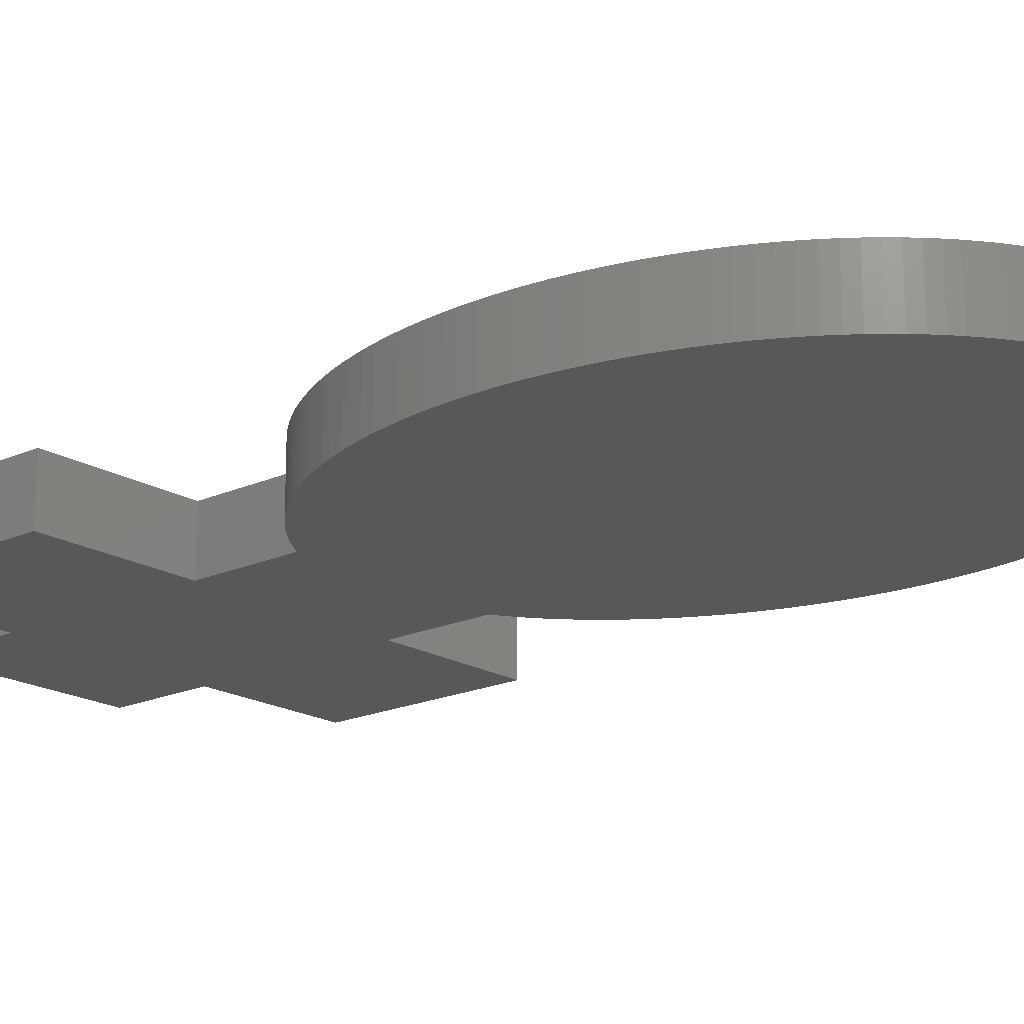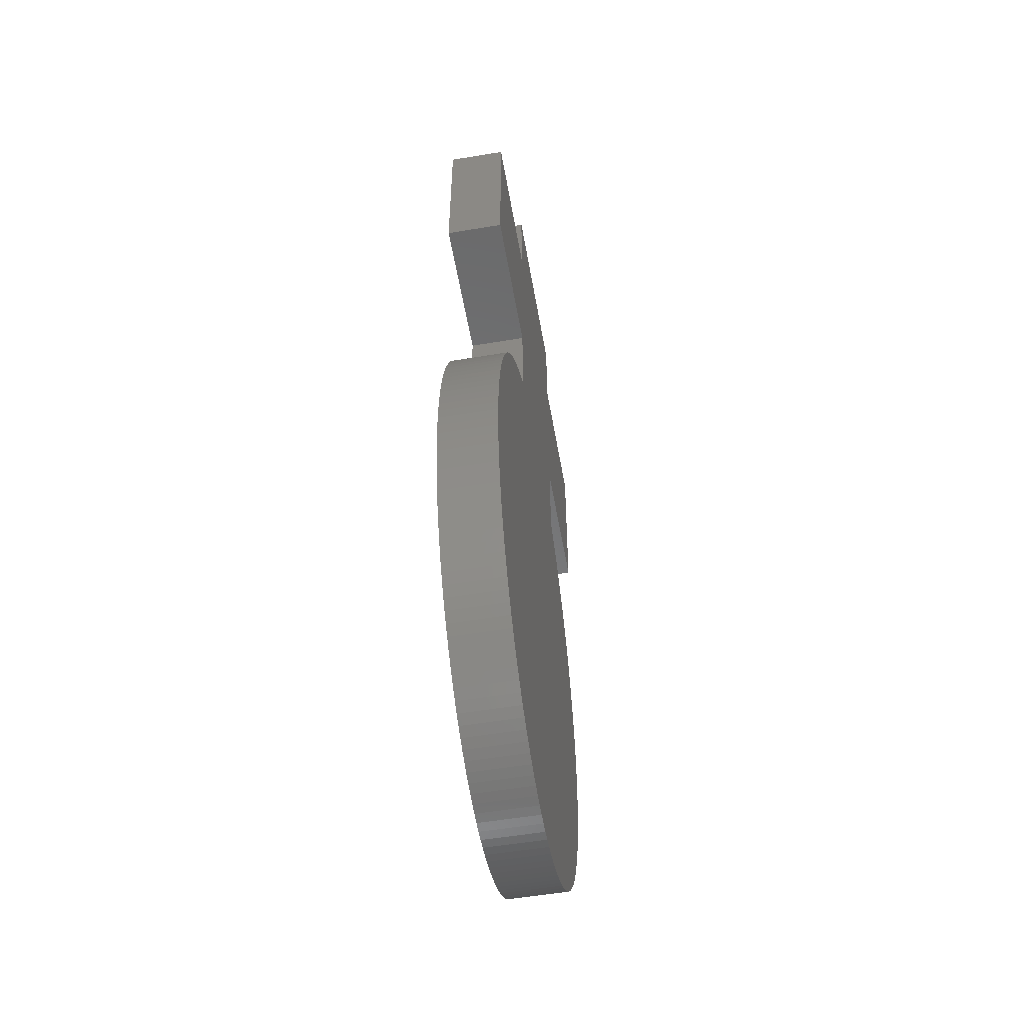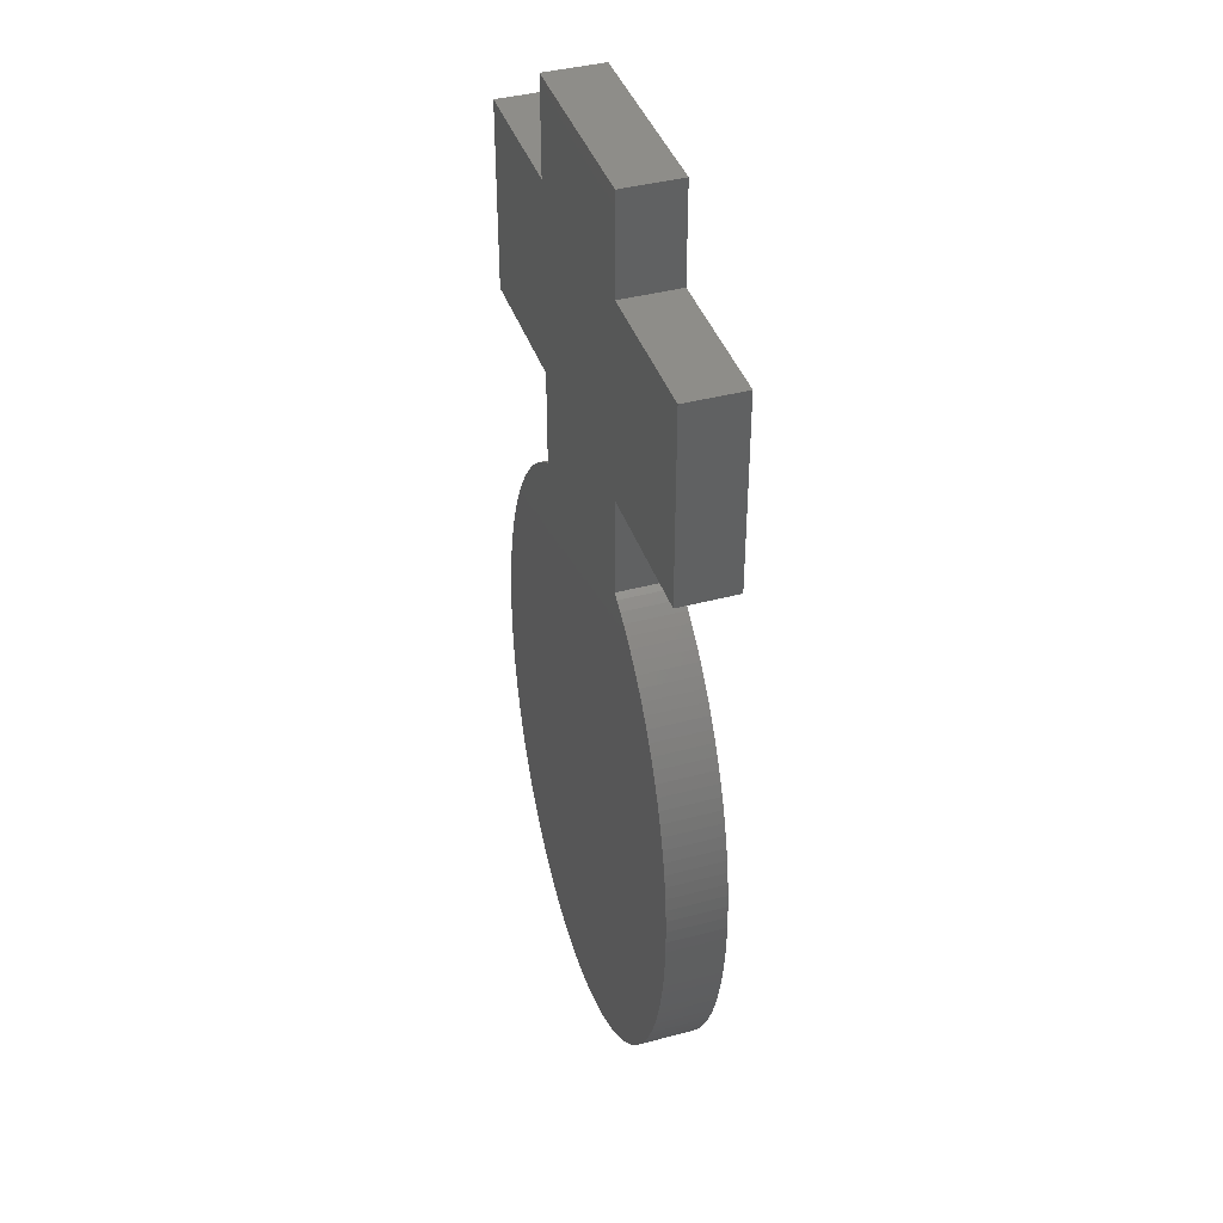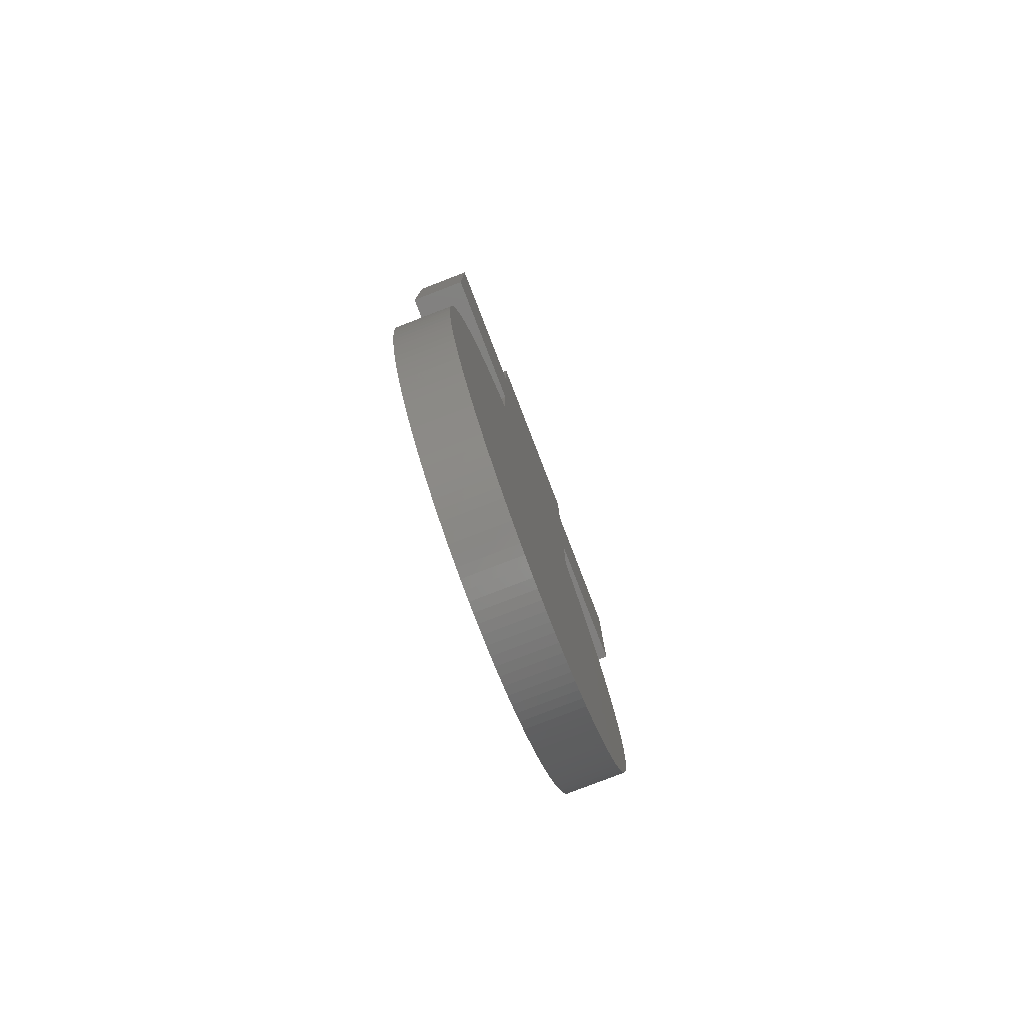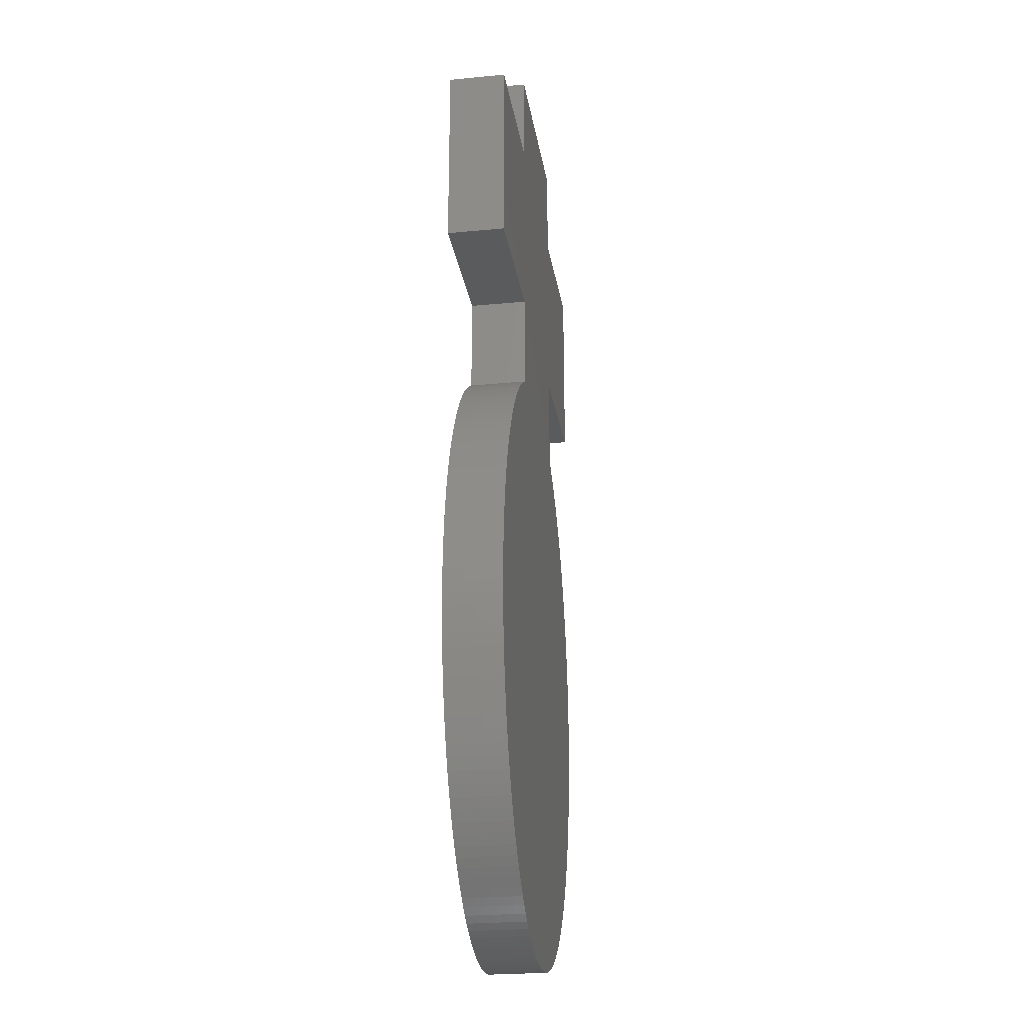
<metadata>
{"format":"stl","ext":"stl","renderer":"f3d","projection":"perspective","resolution":1024,"background":"white","views":[{"elev":-18.6,"azim":-48.9,"up":"+Z"},{"elev":-55.4,"azim":99.9,"up":"+Y"},{"elev":40.3,"azim":-108.2,"up":"+Y"},{"elev":-79.7,"azim":-68.9,"up":"+Y"},{"elev":-25.1,"azim":-81.2,"up":"+Y"}]}
</metadata>
<code>
# stl→obj: 284 verts, 564 faces
v -12.5 10 0
v -12.5 20 3
v -12.5 20 0
v -12.5 10 3
v -5 10 3
v -5 20 3
v 5 20 3
v 5 25 3
v 5 10 3
v 5 4.89 3
v -5.791 4.401 3
v -5 4.89 3
v -11.97 -5.303 3
v -11.8 -4.656 3
v -12.11 -5.959 3
v -12.32 -7.29 3
v -12.23 -6.621 3
v -12.4 -7.963 3
v -12.49 -9.32 3
v -12.46 -8.64 3
v 4.844 -24.98 3
v -12.49 -10.68 3
v -12.5 -10 3
v -12.46 -11.36 3
v -12.32 -12.71 3
v -12.4 -12.04 3
v -12.23 -13.38 3
v -11.8 -15.34 3
v -11.97 -14.7 3
v -11.42 -16.61 3
v -11.62 -15.98 3
v -11.2 -17.23 3
v -10.95 -17.83 3
v -10.69 -18.42 3
v -10.41 -18.99 3
v -9.796 -20.09 3
v -10.11 -19.55 3
v 4.357 -25.23 3
v -5 25 3
v 3.863 -25.45 3
v -5.322 4.703 3
v 3.361 -25.65 3
v 2.854 -25.82 3
v -6.25 4.073 3
v 2.342 -25.96 3
v 1.826 -26.08 3
v -6.698 3.72 3
v -7.134 3.344 3
v -7.557 2.944 3
v 1.307 -26.16 3
v -7.968 2.521 3
v 0.7849 -26.22 3
v 0.2618 -26.25 3
v -8.364 2.076 3
v -8.746 1.61 3
v -9.112 1.124 3
v -7.557 -22.94 3
v -8.364 -22.08 3
v -7.968 -22.52 3
v -9.462 0.6181 3
v -8.746 -21.61 3
v -9.796 0.09365 3
v -9.112 -21.12 3
v -10.11 -0.4485 3
v -9.462 -20.62 3
v -10.41 -1.007 3
v -10.69 -1.582 3
v -7.134 -23.34 3
v -10.95 -2.171 3
v -6.698 -23.72 3
v -11.2 -2.775 3
v -6.25 -24.07 3
v -11.42 -3.391 3
v -5.791 -24.4 3
v -11.62 -4.018 3
v -5.322 -24.7 3
v -4.844 -24.98 3
v -4.357 -25.23 3
v -3.863 -25.45 3
v -3.361 -25.65 3
v -2.854 -25.82 3
v -12.11 -14.04 3
v -2.342 -25.96 3
v -0.2618 -26.25 3
v -0.7849 -26.22 3
v -1.826 -26.08 3
v -1.307 -26.16 3
v 12.5 10 3
v 12.5 20 3
v 12.49 -9.32 3
v 12.49 -10.68 3
v 12.5 -10 3
v 12.46 -8.64 3
v 12.46 -11.36 3
v 12.4 -7.963 3
v 12.32 -7.29 3
v 12.23 -6.621 3
v 12.4 -12.04 3
v 12.11 -5.959 3
v 12.32 -12.71 3
v 11.97 -5.303 3
v 12.23 -13.38 3
v 11.8 -4.656 3
v 12.11 -14.04 3
v 11.62 -4.018 3
v 11.97 -14.7 3
v 11.42 -3.391 3
v 11.8 -15.34 3
v 11.2 -2.775 3
v 11.62 -15.98 3
v 10.95 -2.171 3
v 11.42 -16.61 3
v 10.69 -1.582 3
v 11.2 -17.23 3
v 10.41 -1.007 3
v 10.95 -17.83 3
v 10.11 -0.4485 3
v 10.69 -18.42 3
v 9.796 0.09365 3
v 10.41 -18.99 3
v 9.462 0.6181 3
v 10.11 -19.55 3
v 9.112 1.124 3
v 9.796 -20.09 3
v 8.746 1.61 3
v 9.462 -20.62 3
v 8.364 2.076 3
v 9.112 -21.12 3
v 7.968 2.521 3
v 8.746 -21.61 3
v 7.557 2.944 3
v 8.364 -22.08 3
v 7.134 3.344 3
v 7.968 -22.52 3
v 6.698 3.72 3
v 7.557 -22.94 3
v 6.25 4.073 3
v 7.134 -23.34 3
v 5.791 4.401 3
v 6.698 -23.72 3
v 5.322 4.703 3
v 6.25 -24.07 3
v 5.791 -24.4 3
v 5.322 -24.7 3
v 12.5 20 0
v 12.5 10 0
v 5 20 0
v -5 20 0
v -5 10 0
v 10.69 -18.42 0
v -10.69 -18.42 0
v 10.95 -17.83 0
v 12.49 -10.68 0
v -12.49 -10.68 0
v 12.5 -10 0
v -10.95 -17.83 0
v -12.4 -7.963 0
v -12.46 -8.64 0
v 11.2 -17.23 0
v -12.46 -11.36 0
v -11.2 -17.23 0
v -12.32 -7.29 0
v 11.42 -16.61 0
v -12.23 -6.621 0
v -11.42 -16.61 0
v -11.97 -5.303 0
v -12.11 -5.959 0
v -8.364 -22.08 0
v -7.557 -22.94 0
v -7.968 -22.52 0
v 11.62 -15.98 0
v -11.62 -15.98 0
v -7.557 2.944 0
v -8.364 2.076 0
v -7.968 2.521 0
v 11.8 -15.34 0
v -11.8 -15.34 0
v -8.746 1.61 0
v 11.97 -14.7 0
v -9.112 1.124 0
v -11.97 -14.7 0
v -9.462 0.6181 0
v 12.11 -14.04 0
v -7.134 3.344 0
v -12.11 -14.04 0
v -6.698 3.72 0
v 12.23 -13.38 0
v -6.25 4.073 0
v -12.23 -13.38 0
v -5.791 4.401 0
v 12.32 -12.71 0
v -5 4.89 0
v -5.322 4.703 0
v -12.32 -12.71 0
v 12.4 -12.04 0
v -9.796 0.09365 0
v -12.4 -12.04 0
v -10.11 -0.4485 0
v 12.46 -11.36 0
v -10.41 -1.007 0
v -10.69 -1.582 0
v -10.95 -2.171 0
v -11.62 -4.018 0
v -11.8 -4.656 0
v -11.2 -2.775 0
v -11.42 -3.391 0
v -12.5 -10 0
v -12.49 -9.32 0
v -10.41 -18.99 0
v 10.41 -18.99 0
v -10.11 -19.55 0
v 12.49 -9.32 0
v 10.11 -19.55 0
v 12.46 -8.64 0
v -9.796 -20.09 0
v 12.4 -7.963 0
v 9.796 -20.09 0
v 12.32 -7.29 0
v -9.462 -20.62 0
v 12.23 -6.621 0
v 9.462 -20.62 0
v 12.11 -5.959 0
v -9.112 -21.12 0
v 11.97 -5.303 0
v 9.112 -21.12 0
v 11.8 -4.656 0
v -8.746 -21.61 0
v 11.62 -4.018 0
v 8.746 -21.61 0
v 11.42 -3.391 0
v 11.2 -2.775 0
v 8.364 -22.08 0
v 10.95 -2.171 0
v 10.69 -1.582 0
v 7.968 -22.52 0
v 10.41 -1.007 0
v 7.557 -22.94 0
v 10.11 -0.4485 0
v -7.134 -23.34 0
v 9.796 0.09365 0
v -6.698 -23.72 0
v 9.462 0.6181 0
v 7.134 -23.34 0
v 9.112 1.124 0
v -6.25 -24.07 0
v 8.746 1.61 0
v 6.698 -23.72 0
v 8.364 2.076 0
v -5.791 -24.4 0
v 7.968 2.521 0
v 6.25 -24.07 0
v 7.557 2.944 0
v -5.322 -24.7 0
v 7.134 3.344 0
v 5.791 -24.4 0
v 6.698 3.72 0
v -4.844 -24.98 0
v 6.25 4.073 0
v 5.322 -24.7 0
v 5.791 4.401 0
v 5.322 4.703 0
v 5 10 0
v 5 4.89 0
v 4.844 -24.98 0
v 4.357 -25.23 0
v 3.863 -25.45 0
v 3.361 -25.65 0
v 2.854 -25.82 0
v 2.342 -25.96 0
v 1.826 -26.08 0
v 1.307 -26.16 0
v 0.7849 -26.22 0
v 0.2618 -26.25 0
v -0.2618 -26.25 0
v -0.7849 -26.22 0
v -1.307 -26.16 0
v -1.826 -26.08 0
v -2.342 -25.96 0
v -2.854 -25.82 0
v -3.361 -25.65 0
v -3.863 -25.45 0
v -4.357 -25.23 0
v 5 25 0
v -5 25 0
f 1 2 3
f 2 1 4
f 2 5 6
f 5 2 4
f 6 7 8
f 7 6 9
f 9 5 10
f 11 10 12
f 13 10 14
f 15 10 13
f 16 10 17
f 18 10 16
f 19 10 20
f 10 19 21
f 22 21 23
f 24 21 22
f 25 21 26
f 27 21 25
f 28 21 29
f 30 21 31
f 32 21 30
f 33 21 32
f 34 21 33
f 35 21 34
f 36 21 37
f 21 36 38
f 6 8 39
f 9 6 5
f 10 5 12
f 38 36 40
f 11 12 41
f 42 36 43
f 44 10 11
f 43 36 45
f 45 36 46
f 47 10 44
f 48 10 47
f 31 21 28
f 49 10 48
f 46 36 50
f 51 10 49
f 52 36 53
f 10 51 54
f 10 54 55
f 10 55 56
f 57 58 59
f 10 56 60
f 57 61 58
f 10 60 62
f 57 63 61
f 10 62 64
f 57 65 63
f 10 64 66
f 57 36 65
f 10 66 67
f 68 36 57
f 10 67 69
f 70 36 68
f 10 69 71
f 72 36 70
f 10 71 73
f 74 36 72
f 10 73 75
f 76 36 74
f 10 75 14
f 77 36 76
f 17 10 15
f 78 36 77
f 20 10 18
f 79 36 78
f 23 21 19
f 80 36 79
f 26 21 24
f 81 36 80
f 29 21 82
f 83 36 81
f 84 36 85
f 86 36 83
f 85 36 87
f 87 36 86
f 53 36 84
f 50 36 52
f 40 36 42
f 37 21 35
f 82 21 27
f 7 88 89
f 88 7 9
f 90 91 92
f 93 91 90
f 93 94 91
f 10 93 95
f 93 10 94
f 10 95 96
f 21 94 10
f 10 96 97
f 94 21 98
f 10 97 99
f 98 21 100
f 10 99 101
f 100 21 102
f 10 101 103
f 102 21 104
f 10 103 105
f 104 21 106
f 10 105 107
f 106 21 108
f 10 107 109
f 108 21 110
f 10 109 111
f 110 21 112
f 10 111 113
f 112 21 114
f 10 113 115
f 114 21 116
f 10 115 117
f 116 21 118
f 10 117 119
f 118 21 120
f 10 119 121
f 120 21 122
f 10 121 123
f 122 21 124
f 10 123 125
f 124 21 126
f 10 125 127
f 126 21 128
f 10 127 129
f 128 21 130
f 10 129 131
f 130 21 132
f 10 131 133
f 132 21 134
f 10 133 135
f 134 21 136
f 10 135 137
f 136 21 138
f 10 137 139
f 138 21 140
f 10 139 141
f 140 21 142
f 142 21 143
f 143 21 144
f 88 145 89
f 145 88 146
f 145 7 89
f 7 145 147
f 148 2 6
f 2 148 3
f 1 148 149
f 148 1 3
f 150 151 152
f 153 154 155
f 156 152 151
f 157 155 158
f 152 156 159
f 154 153 160
f 161 159 156
f 162 155 157
f 159 161 163
f 164 155 162
f 165 163 161
f 166 155 167
f 168 169 170
f 163 165 171
f 172 171 165
f 173 174 175
f 171 172 176
f 155 174 173
f 177 176 172
f 174 155 178
f 176 177 179
f 178 155 180
f 181 179 177
f 180 155 182
f 179 181 183
f 155 173 184
f 185 183 181
f 155 184 186
f 183 185 187
f 155 186 188
f 189 187 185
f 155 188 190
f 187 189 191
f 192 190 193
f 194 191 189
f 155 190 192
f 191 194 195
f 182 155 196
f 197 195 194
f 196 155 198
f 195 197 199
f 198 155 200
f 160 199 197
f 200 155 201
f 199 160 153
f 201 155 202
f 203 155 204
f 202 155 205
f 206 155 203
f 205 155 206
f 204 155 166
f 167 155 164
f 207 155 154
f 155 208 158
f 155 207 208
f 151 150 209
f 209 210 211
f 155 192 212
f 213 211 210
f 212 192 214
f 211 213 215
f 214 192 216
f 217 215 213
f 216 192 218
f 215 217 219
f 218 192 220
f 221 219 217
f 220 192 222
f 219 221 223
f 222 192 224
f 225 223 221
f 224 192 226
f 223 225 227
f 226 192 228
f 229 227 225
f 228 192 230
f 227 229 168
f 230 192 231
f 232 168 229
f 231 192 233
f 168 232 169
f 233 192 234
f 235 169 232
f 234 192 236
f 237 169 235
f 236 192 238
f 169 237 239
f 238 192 240
f 239 237 241
f 240 192 242
f 243 241 237
f 242 192 244
f 241 243 245
f 244 192 246
f 247 245 243
f 246 192 248
f 245 247 249
f 248 192 250
f 251 249 247
f 250 192 252
f 249 251 253
f 252 192 254
f 255 253 251
f 254 192 256
f 253 255 257
f 256 192 258
f 257 255 259
f 258 192 260
f 260 192 261
f 149 262 263
f 262 149 147
f 257 259 264
f 261 192 263
f 257 264 265
f 257 265 266
f 257 266 267
f 257 267 268
f 257 268 269
f 257 269 270
f 257 270 271
f 257 271 272
f 257 272 273
f 257 273 274
f 257 274 275
f 257 275 276
f 257 276 277
f 257 277 278
f 257 278 279
f 257 279 280
f 257 280 281
f 257 281 282
f 210 209 150
f 149 263 192
f 148 147 149
f 147 148 283
f 283 148 284
f 262 145 146
f 145 262 147
f 1 5 4
f 5 1 149
f 262 88 9
f 88 262 146
f 148 39 284
f 39 148 6
f 192 5 149
f 5 192 12
f 7 283 8
f 283 7 147
f 10 262 9
f 262 10 263
f 283 39 8
f 39 283 284
f 92 212 90
f 212 92 155
f 207 19 208
f 19 207 23
f 274 53 84
f 53 274 273
f 123 246 125
f 246 123 244
f 178 54 174
f 54 178 55
f 105 230 107
f 230 105 228
f 261 10 141
f 10 261 263
f 254 135 133
f 135 254 256
f 206 71 205
f 71 206 73
f 182 56 180
f 56 182 60
f 96 220 97
f 220 96 218
f 115 238 117
f 238 115 236
f 111 234 113
f 234 111 233
f 127 250 129
f 250 127 248
f 167 13 166
f 13 167 15
f 196 60 182
f 60 196 62
f 190 44 11
f 44 190 188
f 193 11 41
f 11 193 190
f 130 225 128
f 225 130 229
f 265 21 38
f 21 265 264
f 93 216 95
f 216 93 214
f 90 214 93
f 214 90 212
f 95 218 96
f 218 95 216
f 99 224 101
f 224 99 222
f 103 228 105
f 228 103 226
f 97 222 99
f 222 97 220
f 119 242 121
f 242 119 240
f 117 240 119
f 240 117 238
f 121 244 123
f 244 121 242
f 113 236 115
f 236 113 234
f 107 231 109
f 231 107 230
f 256 137 135
f 137 256 258
f 258 139 137
f 139 258 260
f 260 141 139
f 141 260 261
f 252 133 131
f 133 252 254
f 125 248 127
f 248 125 246
f 198 62 196
f 62 198 64
f 200 64 198
f 64 200 66
f 205 69 202
f 69 205 71
f 201 66 200
f 66 201 67
f 203 73 206
f 73 203 75
f 164 15 167
f 15 164 17
f 158 18 157
f 18 158 20
f 162 17 164
f 17 162 16
f 208 20 158
f 20 208 19
f 192 41 12
f 41 192 193
f 188 47 44
f 47 188 186
f 186 48 47
f 48 186 184
f 184 49 48
f 49 184 173
f 174 51 175
f 51 174 54
f 94 153 91
f 153 94 199
f 120 150 118
f 150 120 210
f 102 191 100
f 191 102 187
f 132 229 130
f 229 132 232
f 223 65 219
f 65 223 63
f 151 33 156
f 33 151 34
f 177 29 181
f 29 177 28
f 266 38 40
f 38 266 265
f 101 226 103
f 226 101 224
f 109 233 111
f 233 109 231
f 129 252 131
f 252 129 250
f 180 55 178
f 55 180 56
f 202 67 201
f 67 202 69
f 157 16 162
f 16 157 18
f 175 49 173
f 49 175 51
f 110 176 108
f 176 110 171
f 264 144 21
f 144 264 259
f 124 213 122
f 213 124 217
f 128 221 126
f 221 128 225
f 257 78 77
f 78 257 282
f 168 61 227
f 61 168 58
f 161 30 165
f 30 161 32
f 209 34 151
f 34 209 35
f 227 63 223
f 63 227 61
f 211 35 209
f 35 211 37
f 185 27 189
f 27 185 82
f 197 24 160
f 24 197 26
f 189 25 194
f 25 189 27
f 154 23 207
f 23 154 22
f 166 14 204
f 14 166 13
f 204 75 203
f 75 204 14
f 91 155 92
f 155 91 153
f 106 183 104
f 183 106 179
f 100 195 98
f 195 100 191
f 108 179 106
f 179 108 176
f 134 232 132
f 232 134 235
f 136 235 134
f 235 136 237
f 255 142 143
f 142 255 251
f 122 210 120
f 210 122 213
f 126 217 124
f 217 126 221
f 275 84 85
f 84 275 274
f 281 80 79
f 80 281 280
f 277 87 86
f 87 277 276
f 169 68 57
f 68 169 239
f 239 70 68
f 70 239 241
f 170 58 168
f 58 170 59
f 249 76 74
f 76 249 253
f 241 72 70
f 72 241 245
f 156 32 161
f 32 156 33
f 165 31 172
f 31 165 30
f 181 82 185
f 82 181 29
f 160 22 154
f 22 160 24
f 268 42 43
f 42 268 267
f 269 43 45
f 43 269 268
f 270 45 46
f 45 270 269
f 272 50 52
f 50 272 271
f 273 52 53
f 52 273 272
f 104 187 102
f 187 104 183
f 98 199 94
f 199 98 195
f 114 163 112
f 163 114 159
f 116 159 114
f 159 116 152
f 112 171 110
f 171 112 163
f 251 140 142
f 140 251 247
f 247 138 140
f 138 247 243
f 282 79 78
f 79 282 281
f 279 83 81
f 83 279 278
f 276 85 87
f 85 276 275
f 278 86 83
f 86 278 277
f 169 59 170
f 59 169 57
f 245 74 72
f 74 245 249
f 253 77 76
f 77 253 257
f 219 36 215
f 36 219 65
f 215 37 211
f 37 215 36
f 172 28 177
f 28 172 31
f 194 26 197
f 26 194 25
f 267 40 42
f 40 267 266
f 271 46 50
f 46 271 270
f 118 152 116
f 152 118 150
f 259 143 144
f 143 259 255
f 243 136 138
f 136 243 237
f 280 81 80
f 81 280 279

</code>
